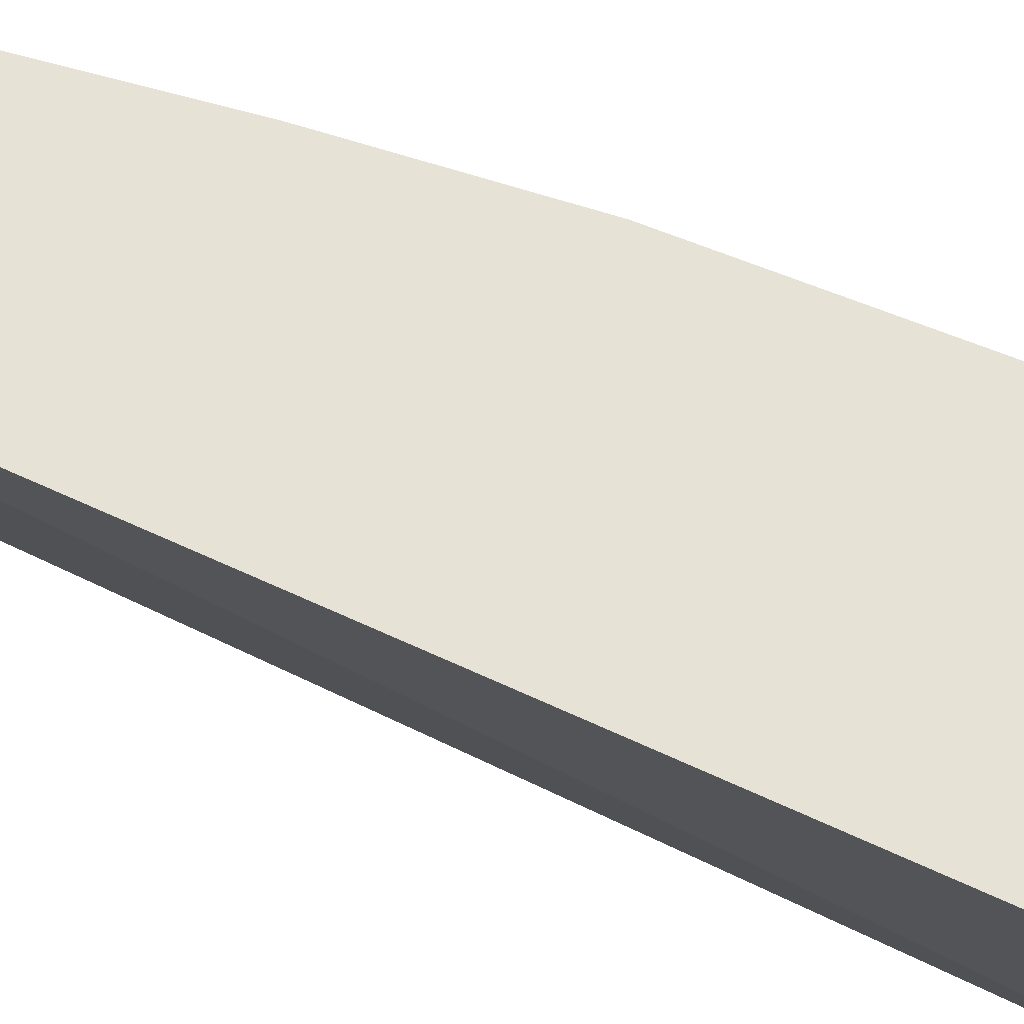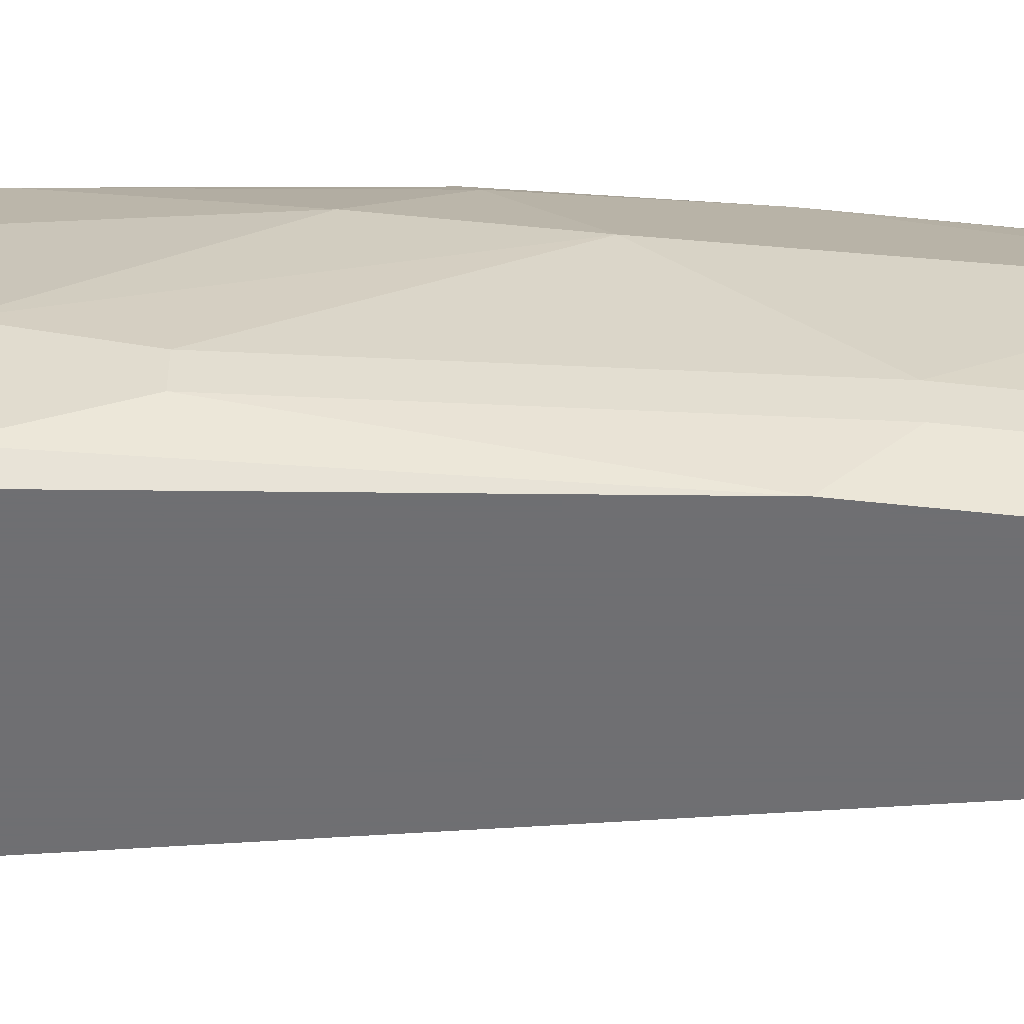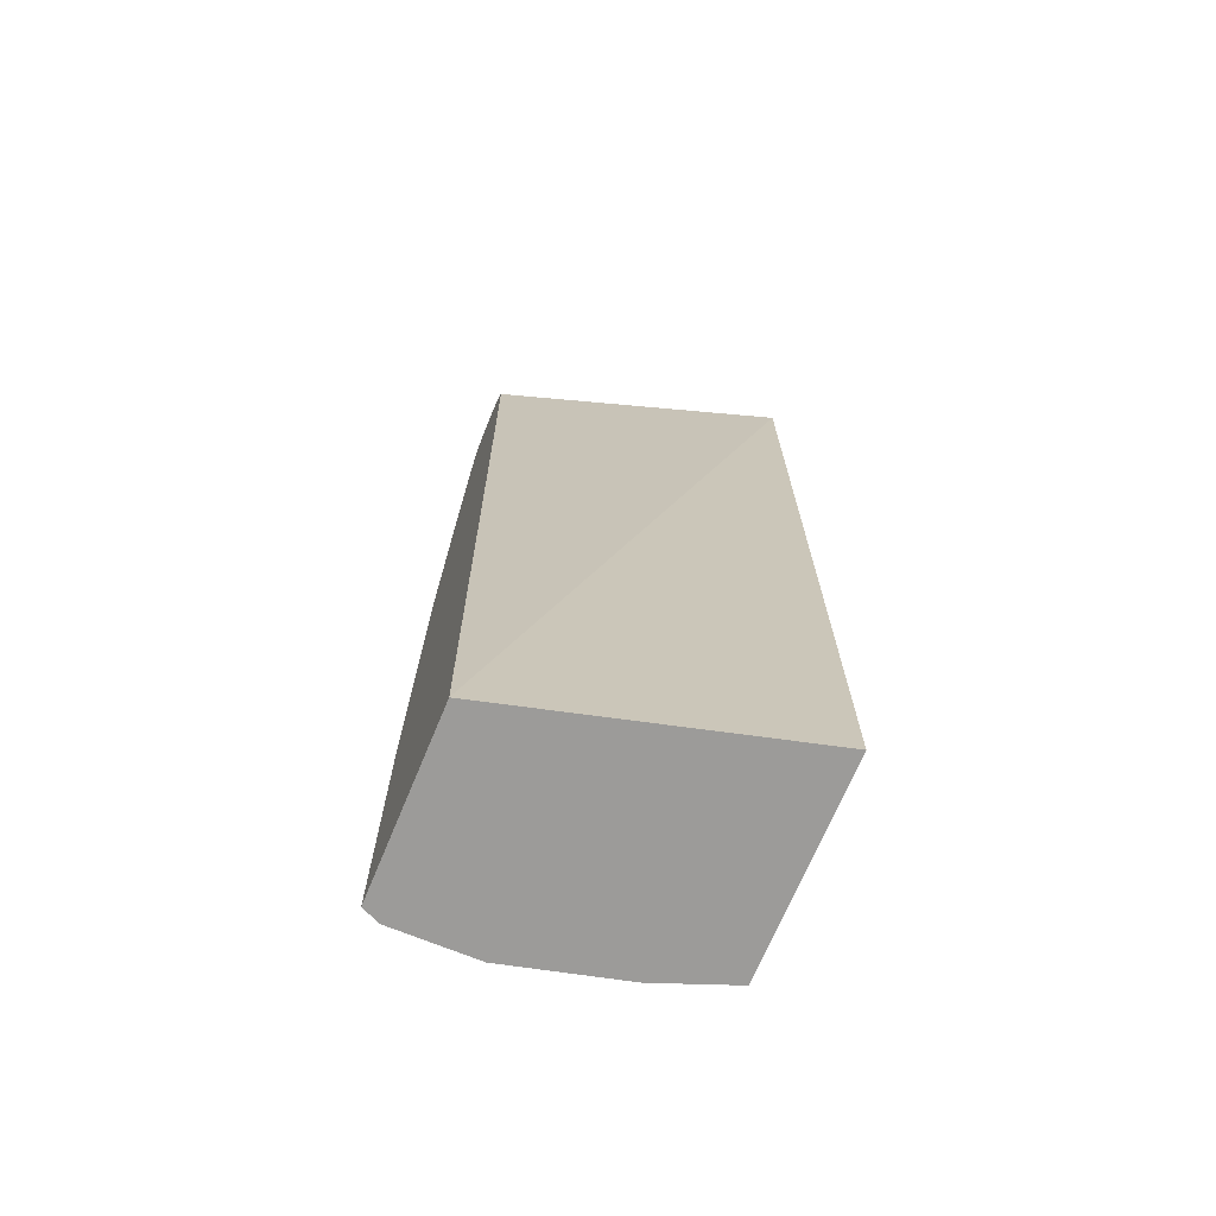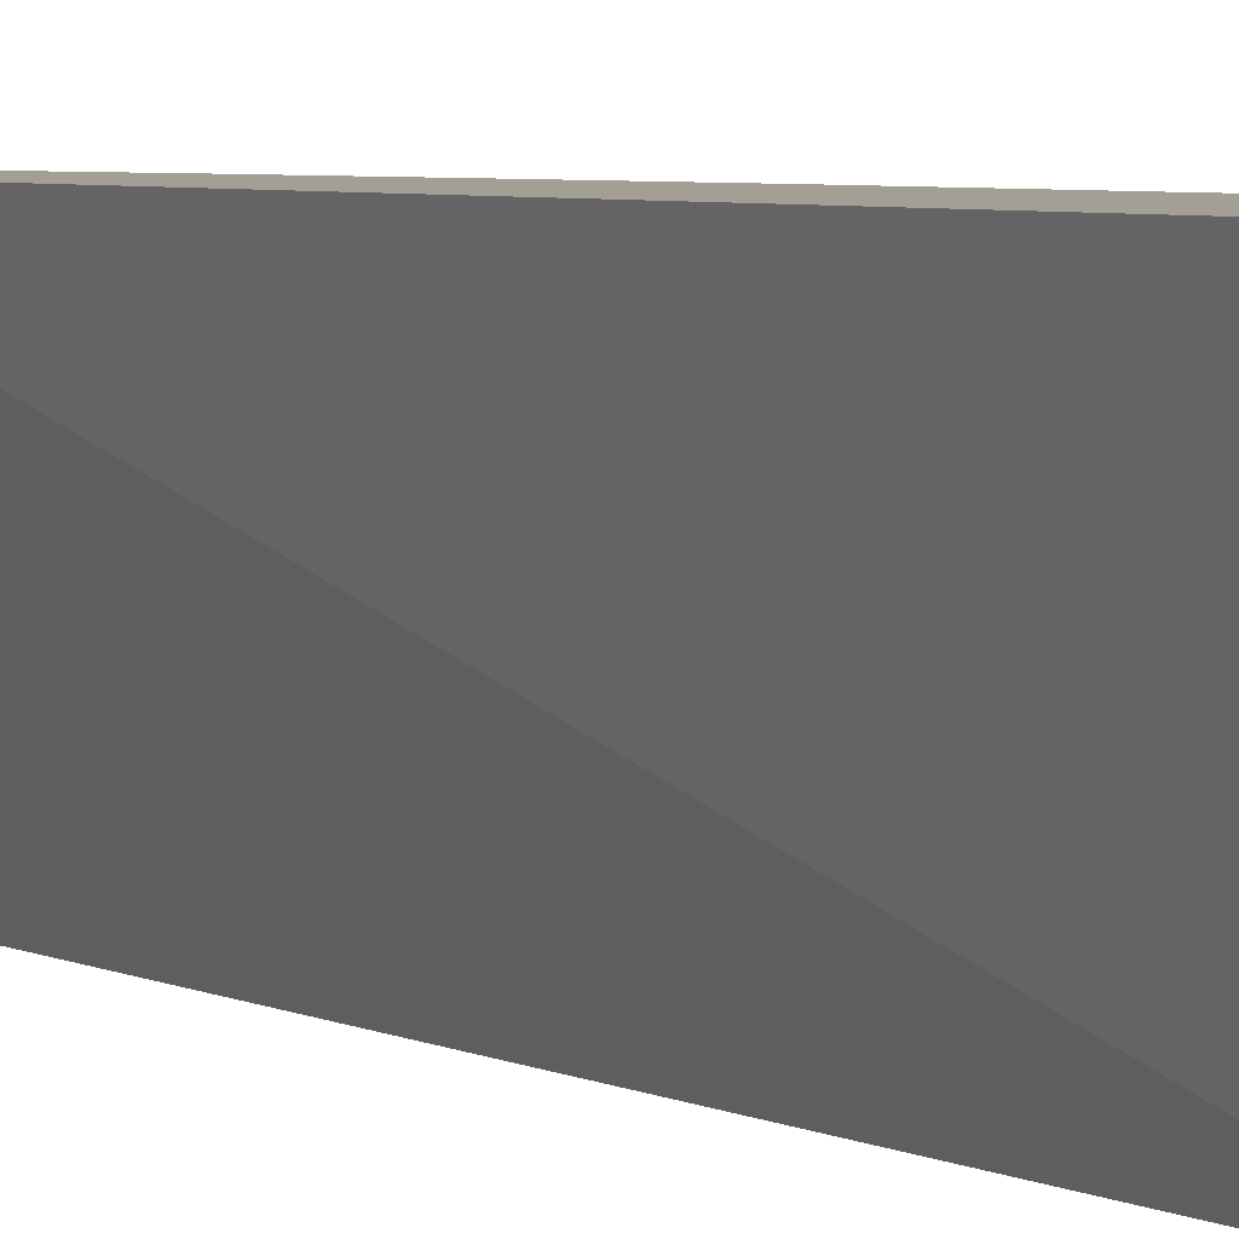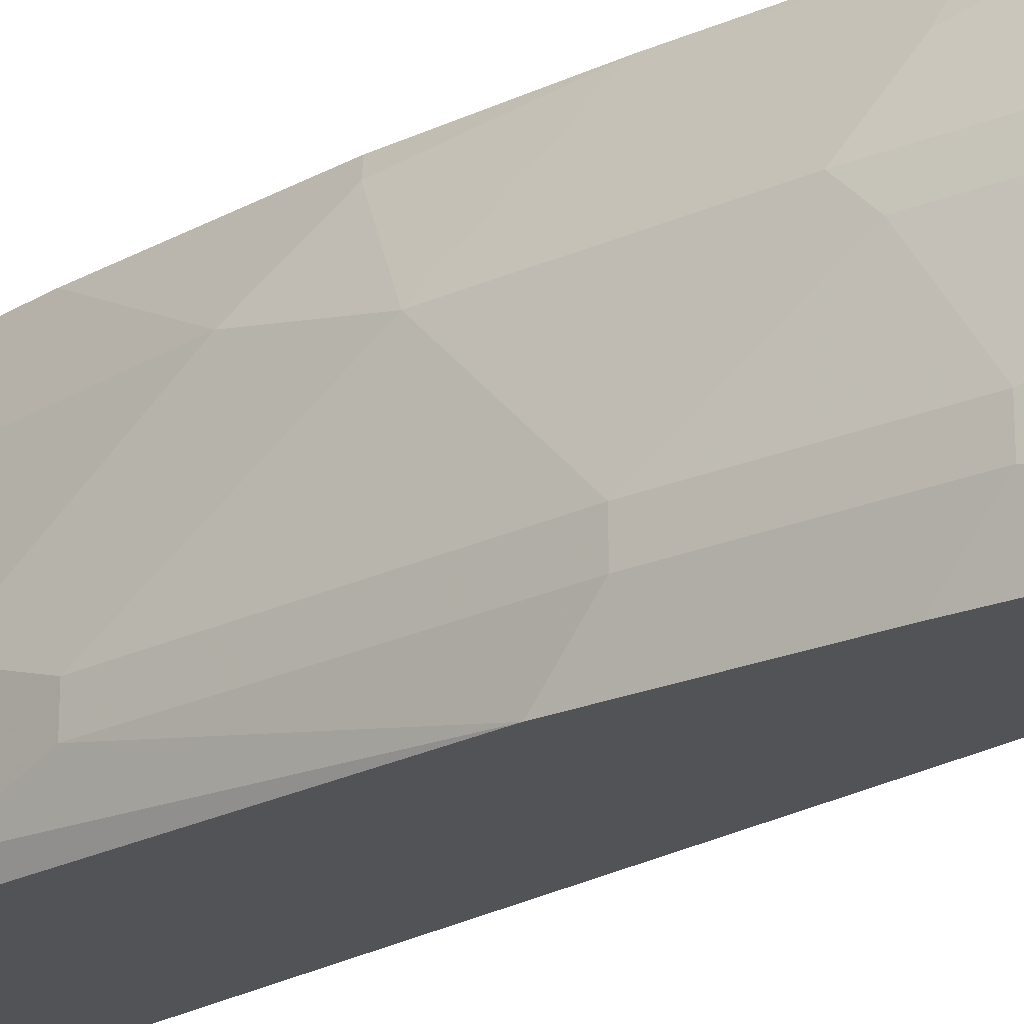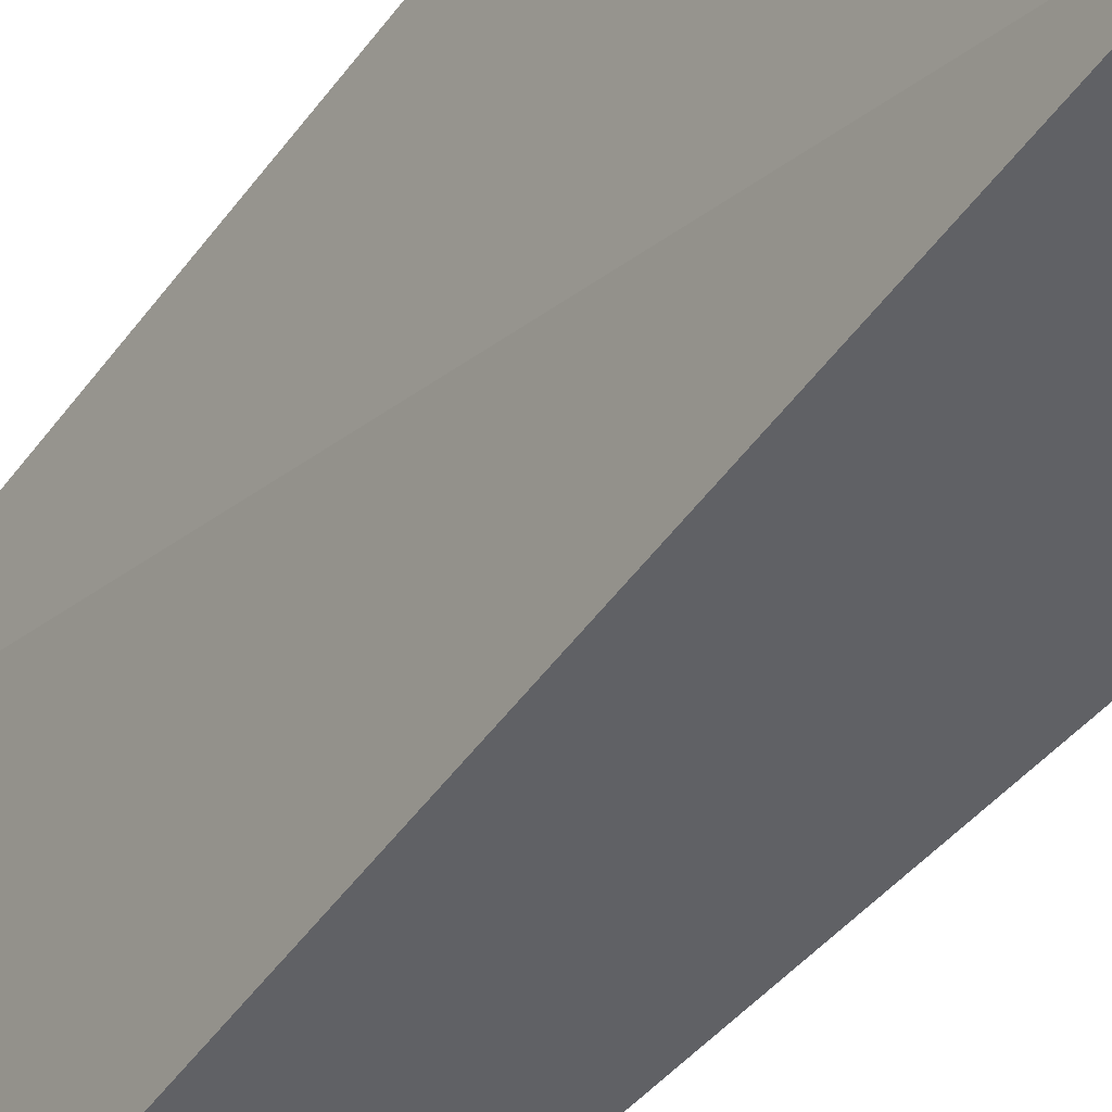
<metadata>
{"format":"obj","ext":"obj","renderer":"f3d","projection":"perspective","resolution":1024,"background":"white","views":[{"elev":63.2,"azim":-64.7,"up":"+Z"},{"elev":-54.7,"azim":92.9,"up":"+Z"},{"elev":-69.7,"azim":-112.5,"up":"+Y"},{"elev":5.3,"azim":-38.0,"up":"+Z"},{"elev":-21.9,"azim":136.6,"up":"+Z"},{"elev":-47.4,"azim":-34.5,"up":"+Z"}]}
</metadata>
<code>
v 0.4134 0.6544 0.4351
v 0.4478 0.6544 0.4133
v 0.4134 0.6544 0.4133
v 0.3662 0.648 0.4351
v 0.4434 0.6501 0.4351
v 0.4823 0.6544 0.3444
v 0.4559 0.6417 0.4351
v 0.4823 0.6544 0.08292
v 0.3571 0.6447 0.4351
v 0.5052 0.6429 0.333
v 0.5339 0.6371 0.2583
v 0.5166 0.6544 0.2067
v 0.4937 0.6314 0.3904
v 0.4641 0.6362 0.4351
v 0.4686 0.6476 0.08292
v 0.4962 0.6544 0.08292
v 0.4593 0.6429 0.08292
v 0.3508 0.6359 0.4351
v 0.5511 0.6199 0.2067
v 0.5396 0.6429 0.1952
v 0.5339 0.6027 0.3272
v 0.5166 0.6544 0.1034
v 0.4994 0.6027 0.3961
v 0.4972 0.5316 0.4351
v 0.4994 0.5338 0.4306
v 0.5166 0.6498 0.08292
v 0.4525 0.6293 0.08292
v 0.3354 0.6108 0.4351
v 0.5511 0.5855 0.2755
v 0.5855 0.4822 0.1723
v 0.5511 0.6199 0.1034
v 0.5396 0.6429 0.09189
v 0.5511 0.551 0.31
v 0.5454 0.5798 0.3042
v 0.5339 0.465 0.3961
v 0.5855 0.3789 0.31
v 0.5321 0.6439 0.08292
v 0.523 0.4196 0.4351
v 0.5281 0.4247 0.4248
v 0.4478 0.6199 0.08292
v 0.4254 -0.4942 0.08292
v 0.333 -0.4942 0.4351
v 0.5855 0.4133 0.2755
v 0.62 0.2755 0.1723
v 0.5855 0.4822 0.1378
v 0.5511 0.5995 0.08292
v 0.5466 0.6199 0.08292
v 0.5855 0.4273 0.08292
v 0.5406 0.6353 0.08292
v 0.5511 0.4133 0.3789
v 0.5536 0.2284 0.4351
v 0.62 0.1377 0.31
v 0.62 0.1722 0.2755
v 0.6442 -0.4942 0.08292
v 0.5855 -0.4942 0.4351
v 0.62 0.2755 0.1378
v 0.6544 -0.06886 0.1723
v 0.62 0.2207 0.08292
v 0.5855 0.06899 0.4133
v 0.5747 0.05808 0.4351
v 0.62 6.171e-05 0.3444
v 0.6544 -0.1722 0.2067
v 0.6442 -0.1722 0.08292
v 0.6544 -0.4942 0.1034
v 0.62 -0.4942 0.3444
v 0.5855 -0.1722 0.4351
v 0.6544 -0.06886 0.1378
v 0.6544 -0.1722 0.1034
v 0.6544 -0.4942 0.2067
f 30 56 45
f 31 46 47
f 31 47 32
f 31 45 48
f 31 48 46
f 36 52 53
f 32 47 49
f 35 39 50
f 35 50 36
f 36 53 44
f 30 44 56
f 36 51 52
f 32 49 37
f 30 43 44
f 23 25 35
f 29 36 43
f 29 33 36
f 29 34 33
f 28 41 42
f 28 40 41
f 27 40 28
f 25 39 35
f 25 38 39
f 24 38 25
f 22 37 26
f 21 36 33
f 36 44 43
f 21 35 36
f 21 23 35
f 29 43 30
f 36 50 51
f 57 62 69
f 39 51 50
f 21 34 29
f 61 69 62
f 61 65 69
f 59 66 61
f 59 60 66
f 58 68 63
f 58 67 68
f 57 68 67
f 57 64 68
f 57 69 64
f 56 67 58
f 55 61 66
f 55 65 61
f 54 68 64
f 54 63 68
f 52 57 53
f 52 62 57
f 41 54 64
f 41 64 69
f 41 69 65
f 41 65 55
f 41 55 42
f 44 53 57
f 38 51 39
f 44 57 67
f 45 56 58
f 45 58 48
f 51 59 52
f 51 60 59
f 52 59 61
f 52 61 62
f 44 67 56
f 21 33 34
f 22 32 37
f 19 31 32
f 7 14 13
f 6 13 10
f 6 7 13
f 6 11 12
f 6 10 11
f 4 8 9
f 3 8 4
f 2 7 6
f 2 5 7
f 1 5 2
f 1 7 5
f 1 14 7
f 1 24 14
f 1 38 24
f 8 15 9
f 1 51 38
f 1 66 60
f 1 55 66
f 1 42 55
f 1 28 42
f 1 18 28
f 1 9 18
f 1 4 9
f 1 3 4
f 1 16 8
f 1 22 16
f 1 12 22
f 1 6 12
f 1 2 6
f 19 32 20
f 1 60 51
f 8 16 26
f 1 8 3
f 8 37 49
f 19 45 31
f 8 26 37
f 19 30 45
f 19 29 30
f 17 27 28
f 16 22 26
f 14 25 23
f 14 24 25
f 13 23 21
f 13 14 23
f 12 32 22
f 12 20 32
f 11 29 19
f 11 21 29
f 11 13 21
f 17 28 18
f 11 19 20
f 11 20 12
f 8 49 47
f 8 46 48
f 8 58 63
f 8 63 54
f 8 54 41
f 8 48 58
f 8 40 27
f 10 13 11
f 8 41 40
f 9 17 18
f 9 15 17
f 8 47 46
f 8 17 15
f 8 27 17

</code>
